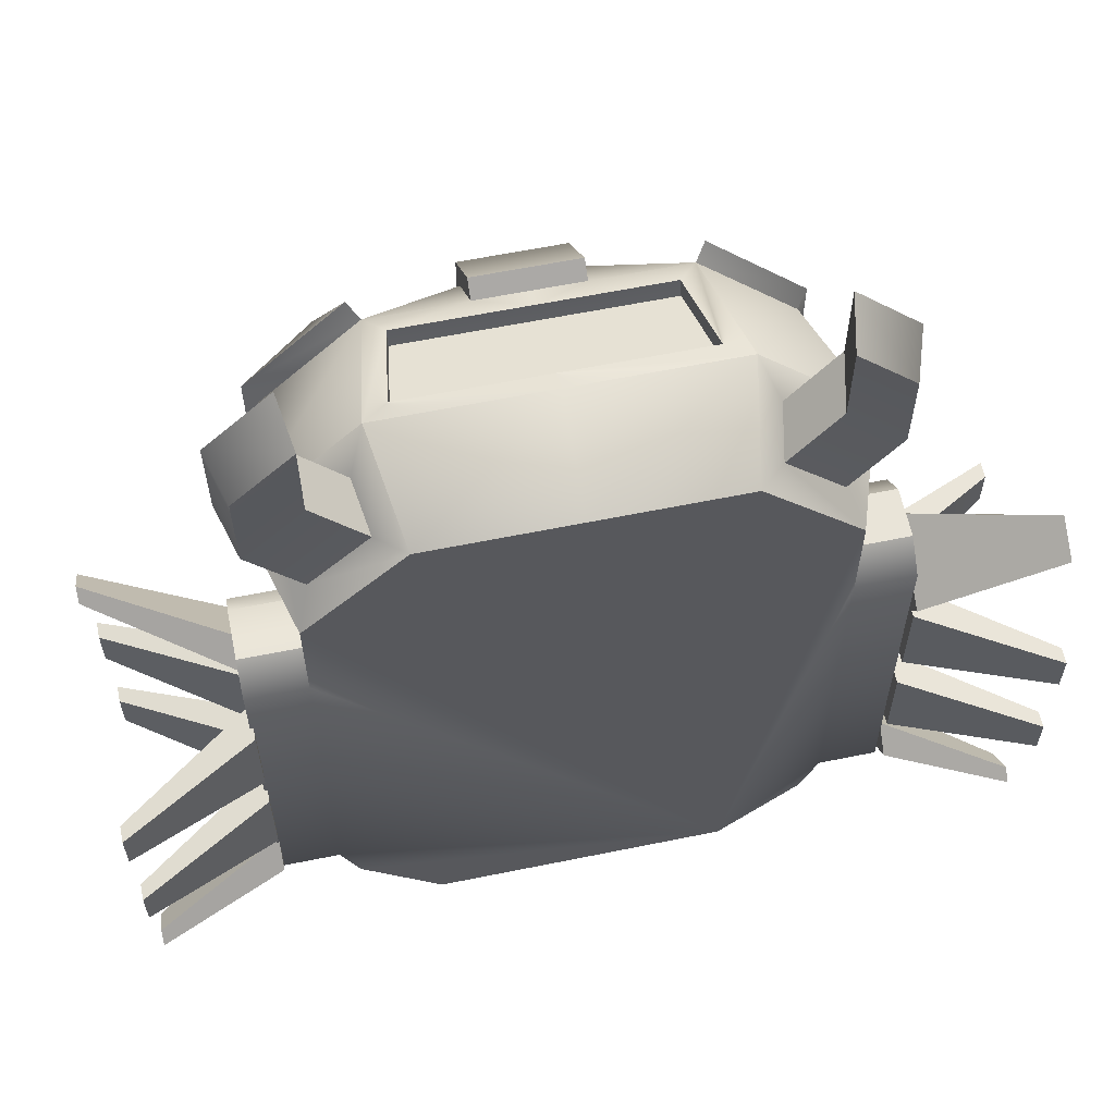
<metadata>
{"format":"obj","ext":"obj","renderer":"f3d","projection":"perspective","resolution":1024,"background":"white","views":[{"elev":60.3,"azim":-11.8,"up":"+Z"}]}
</metadata>
<code>
o base,ox=-0.00,oy=0.00,oz=0.00,p=,mx=0.00,my=3.00,mz=0.00,r=8.00,h=3.00,t1=cor_color.dds,t2=cor_other.dds
v -4.819 1.366 2.293
v -4.819 1.366 4.213
v -4.819 1.87 2.796
v -4.819 3.326 2.293
v -4.819 2.823 2.796
v -4.315 3.326 2.796
v 4.544 1.87 -5.181
v 4.544 1.366 -4.678
v 4.188 1.366 -5.538
v -4.819 2.823 -5.181
v -4.819 3.326 -4.678
v -4.463 3.326 -5.538
v -4.463 1.366 -5.538
v -4.819 1.366 -4.678
v -4.819 1.87 -5.181
v 4.04 3.326 2.796
v 4.544 2.823 2.796
v 4.544 3.326 2.293
v 4.544 1.87 2.796
v 4.544 1.366 4.213
v 4.544 1.366 2.293
v -5.05 6.154 4.351
v -3.143 6.116 6.303
v -3.683 6.852 4.867
v 4.188 3.326 -5.538
v 4.544 3.326 -4.678
v 4.544 2.823 -5.181
v 3.408 6.852 4.867
v 2.868 6.116 6.303
v 4.774 6.154 4.351
v -4.885 3.105 0.8143
v -4.885 6.249 0.8143
v -4.885 6.249 -0.1411
v -4.885 3.105 -0.1411
v 4.61 6.249 -0.1411
v 4.61 6.249 0.8143
v 4.61 3.105 0.8143
v 4.61 3.105 -0.1411
v -3.741 7.393 0.8143
v -0.1376 7.393 0.8143
v -0.1376 7.393 -0.1411
v -3.741 7.393 -0.1411
v 3.466 7.393 0.8143
v 3.466 7.393 -0.1411
v 3.4 7.007 2.796
v 3.634 7.31 2.852
v 4.778 6.167 2.852
v 4.544 5.864 2.796
v -3.675 7.007 2.796
v -3.909 7.31 2.852
v -3.452 6.562 4.73
v -1.118 7.007 4.953
v -2.936 5.864 6.096
v -1.118 5.864 6.096
v 2.661 5.864 6.096
v 3.177 6.562 4.73
v 0.8424 7.007 4.953
v 0.8424 5.864 6.096
v -4.819 5.864 4.213
v 3.021 3.326 6.967
v -0.1376 3.326 6.967
v -0.1376 1.366 6.096
v 2.661 1.366 6.096
v -2.936 1.366 6.096
v -3.296 3.326 6.967
v -4.573 1.902 4.795
v -5.524 2.027 5.746
v -5.804 2.916 6.026
v -4.852 2.791 5.074
v -3.618 2.791 6.309
v -4.569 2.916 7.26
v -4.405 2.027 6.865
v -3.454 1.902 5.914
v 3.179 1.902 5.914
v 4.13 2.027 6.865
v 4.294 2.916 7.26
v 3.343 2.791 6.309
v 5.529 2.916 6.026
v 5.529 2.916 7.634
v 5.249 2.027 7.354
v 5.249 2.027 5.746
v -4.405 2.027 8.473
v -5.524 2.027 7.354
v -5.804 2.916 7.634
v -4.569 2.916 8.868
v 4.544 5.864 4.213
v 0.8424 7.382 5.125
v 0.8424 7.561 2.826
v -1.118 7.561 2.826
v -1.118 7.382 5.125
v -2.832 3.71 6.835
v -2.832 3.607 6.533
v -2.581 5.376 5.926
v -2.581 5.48 6.228
v -4.885 3.105 -3.59
v -4.885 6.249 -3.59
v -4.885 6.249 -4.546
v -4.885 3.105 -4.546
v 4.61 6.249 -4.546
v 3.466 7.393 -4.546
v 3.466 7.393 -3.59
v 4.61 6.249 -3.59
v 3.208 4.583 -6.399
v -3.483 4.583 -6.399
v -3.483 5.855 -6.399
v 3.208 5.855 -6.399
v 3.605 6.199 -5.726
v -3.88 6.199 -5.726
v -3.88 4.239 -5.726
v 3.605 4.239 -5.726
v -1.118 3.326 -7.065
v -1.118 5.818 -7.065
v 0.8424 5.818 -7.065
v 0.8424 3.326 -7.065
v 2.661 3.326 -7.065
v 2.661 1.366 -7.065
v -2.936 1.366 -7.065
v -2.936 3.326 -7.065
v -4.819 5.864 2.796
v -5.053 6.167 2.852
v -5.434 3.326 4.828
v 5.159 3.326 4.828
v 0.8424 6.606 2.796
v 0.8424 6.606 -6.277
v -1.118 6.606 -6.277
v -1.118 6.606 2.796
v 4.298 1.902 4.795
v 4.577 2.791 5.074
v 4.13 2.027 8.473
v 4.294 2.916 8.868
v -1.118 6.137 6.37
v 0.8424 6.137 6.37
v 0.8424 3.326 2.796
v -1.118 3.326 2.796
v -1.118 7.176 2.796
v 0.8424 7.176 2.796
v 4.61 3.105 -3.59
v 4.61 3.105 -4.546
v -3.741 7.393 -3.59
v -3.741 7.393 -4.546
v 5.656 1.366 -4.678
v 5.656 1.366 2.293
v 5.656 1.87 2.796
v 5.656 2.823 2.796
v 5.656 3.326 2.293
v 5.656 3.326 -4.678
v 5.656 2.823 -5.181
v 5.656 1.87 -5.181
v 2.557 3.607 6.533
v 2.306 5.376 5.926
v -0.1376 7.393 -3.59
v -0.1376 7.393 -4.546
v -5.931 1.366 2.293
v -5.931 1.366 -4.678
v -5.931 1.87 -5.181
v -5.931 2.823 -5.181
v -5.931 3.326 -4.678
v -5.931 3.326 2.293
v -5.931 2.823 2.796
v -5.931 1.87 2.796
v 2.306 5.48 6.228
v 2.557 3.71 6.835
v -0.1376 5.864 6.096
v -0.1376 3.71 6.835
v -0.1376 5.48 6.228
v -3.723 3.6 1.435
v -2.943 3.391 -5.054
v -2.943 3.391 1.435
v -3.723 3.6 -5.054
v -4.293 4.171 1.435
v -4.293 4.171 -5.054
v -4.502 4.95 1.435
v -4.502 4.95 -5.054
v -4.293 5.73 1.435
v -4.293 5.73 -5.054
v -3.723 6.301 1.435
v -3.723 6.301 -5.054
v -2.943 6.51 1.435
v -2.943 6.51 -5.054
v -2.163 6.301 1.435
v -2.163 6.301 -5.054
v -1.592 5.73 1.435
v -1.592 5.73 -5.054
v -1.383 4.95 1.435
v -1.383 4.95 -5.054
v -1.592 4.171 1.435
v -1.592 4.171 -5.054
v -2.163 3.6 1.435
v -2.163 3.6 -5.054
v -1.535 4.95 1.736
v -1.724 5.654 1.736
v -2.239 6.169 1.736
v -2.199 5.38 2.225
v -2.084 4.95 2.225
v -2.199 4.521 2.225
v -2.513 5.694 2.225
v -1.724 4.246 1.736
v -2.943 6.358 1.736
v -2.943 5.809 2.225
v -2.513 4.206 2.225
v -3.647 6.169 1.736
v -3.372 5.694 2.225
v -2.239 3.731 1.736
v -2.943 4.091 2.225
v -4.162 5.654 1.736
v -3.687 5.38 2.225
v -2.943 3.543 1.736
v -3.372 4.206 2.225
v -4.35 4.95 1.736
v -3.802 4.95 2.225
v -3.647 3.731 1.736
v -3.687 4.521 2.225
v -4.162 4.246 1.736
v -3.372 4.206 3.332
v -2.943 4.091 3.332
v -3.687 4.521 3.332
v -3.802 4.95 3.332
v -3.687 5.38 3.332
v -3.372 5.694 3.332
v -2.943 5.809 3.332
v -2.513 5.694 3.332
v -2.199 5.38 3.332
v -2.084 4.95 3.332
v -2.199 4.521 3.332
v -2.513 4.206 3.332
v -4.162 4.246 -5.354
v -4.35 4.95 -5.354
v -3.647 3.731 -5.354
v -3.687 4.521 -5.844
v -4.162 5.654 -5.354
v -3.372 4.206 -5.844
v -2.943 3.543 -5.354
v -3.802 4.95 -5.844
v -2.943 4.091 -5.844
v -3.647 6.169 -5.354
v -2.239 3.731 -5.354
v -2.513 4.206 -5.844
v -3.687 5.38 -5.844
v -2.943 6.358 -5.354
v -3.372 5.694 -5.844
v -2.199 4.521 -5.844
v -1.724 4.246 -5.354
v -2.943 5.809 -5.844
v -2.239 6.169 -5.354
v -2.084 4.95 -5.844
v -1.535 4.95 -5.354
v -2.513 5.694 -5.844
v -2.199 5.38 -5.844
v -1.724 5.654 -5.354
v 1.869 3.6 1.435
v 2.649 3.391 -5.054
v 2.649 3.391 1.435
v 1.869 3.6 -5.054
v 1.298 4.171 1.435
v 1.298 4.171 -5.054
v 1.089 4.95 1.435
v 1.089 4.95 -5.054
v 1.298 5.73 1.435
v 1.298 5.73 -5.054
v 1.869 6.301 1.435
v 1.869 6.301 -5.054
v 2.649 6.51 1.435
v 2.649 6.51 -5.054
v 3.429 6.301 1.435
v 3.429 6.301 -5.054
v 3.999 5.73 1.435
v 3.999 5.73 -5.054
v 4.208 4.95 1.435
v 4.208 4.95 -5.054
v 3.999 4.171 1.435
v 3.999 4.171 -5.054
v 3.429 3.6 1.435
v 3.429 3.6 -5.054
v 4.056 4.95 1.736
v 3.868 5.654 1.736
v 3.353 6.169 1.736
v 3.393 5.38 2.225
v 3.508 4.95 2.225
v 3.393 4.521 2.225
v 3.078 5.694 2.225
v 3.868 4.246 1.736
v 2.649 6.358 1.736
v 2.649 5.809 2.225
v 3.078 4.206 2.225
v 1.945 6.169 1.736
v 2.219 5.694 2.225
v 3.353 3.731 1.736
v 2.649 4.091 2.225
v 1.43 5.654 1.736
v 1.905 5.38 2.225
v 2.649 3.543 1.736
v 2.219 4.206 2.225
v 1.241 4.95 1.736
v 1.79 4.95 2.225
v 1.945 3.731 1.736
v 1.905 4.521 2.225
v 1.43 4.246 1.736
v 2.219 4.206 3.332
v 2.649 4.091 3.332
v 1.905 4.521 3.332
v 1.79 4.95 3.332
v 1.905 5.38 3.332
v 2.219 5.694 3.332
v 2.649 5.809 3.332
v 3.078 5.694 3.332
v 3.393 5.38 3.332
v 3.508 4.95 3.332
v 3.393 4.521 3.332
v 3.078 4.206 3.332
v 1.43 4.246 -5.354
v 1.241 4.95 -5.354
v 1.945 3.731 -5.354
v 1.905 4.521 -5.844
v 1.43 5.654 -5.354
v 2.219 4.206 -5.844
v 2.649 3.543 -5.354
v 1.79 4.95 -5.844
v 2.649 4.091 -5.844
v 1.945 6.169 -5.354
v 3.353 3.731 -5.354
v 3.078 4.206 -5.844
v 1.905 5.38 -5.844
v 2.649 6.358 -5.354
v 2.219 5.694 -5.844
v 3.393 4.521 -5.844
v 3.868 4.246 -5.354
v 2.649 5.809 -5.844
v 3.353 6.169 -5.354
v 3.508 4.95 -5.844
v 4.056 4.95 -5.354
v 3.078 5.694 -5.844
v 3.393 5.38 -5.844
v 3.868 5.654 -5.354
v -4.648 2.794 0.03581
v -4.648 5.781 -3.614
v -4.648 2.794 -3.614
v -4.648 5.781 0.03582
v -3.561 6.867 0.03582
v -3.561 6.867 -3.614
v 3.286 6.867 0.03581
v 3.286 6.867 -3.614
v 4.373 5.781 -3.614
v 4.373 5.781 0.03581
v 4.373 2.794 0.03581
v 4.373 2.794 -3.614
v 4.544 3.83 2.796
v -4.819 3.83 2.796
f 4 5 6
f 7 8 9
f 10 11 12
f 16 17 18
f 52 53 54
f 55 57 58
f 91 92 93
f 91 93 94
f 35 44 43
f 35 43 36
f 61 164 91
f 61 91 65
f 55 162 60
f 162 164 60
f 60 164 61
f 162 149 92
f 162 92 91
f 162 91 164
f 115 27 7
f 115 7 9
f 115 9 116
f 117 15 10
f 117 10 12
f 117 12 118
f 86 122 20
f 119 347 5
f 119 121 59
f 1 2 3
f 119 5 3
f 119 3 2
f 119 2 121
f 13 14 15
f 117 13 15
f 19 20 21
f 86 20 19
f 86 19 17
f 86 17 346
f 86 346 48
f 22 23 24
f 24 50 120
f 24 120 22
f 25 26 27
f 115 25 27
f 28 29 30
f 30 47 46
f 30 46 28
f 31 32 33
f 31 33 34
f 39 33 32
f 35 36 37
f 35 37 38
f 39 40 41
f 39 41 42
f 41 40 43
f 41 43 44
f 39 42 33
f 45 46 47
f 45 47 48
f 119 120 50
f 119 50 49
f 135 89 88
f 135 88 136
f 346 17 16
f 346 16 136
f 346 136 48
f 136 45 48
f 16 133 136
f 134 136 133
f 135 136 134
f 6 135 134
f 6 49 135
f 6 119 49
f 347 119 6
f 347 6 5
f 49 50 24
f 49 24 51
f 51 24 23
f 51 23 53
f 52 51 53
f 49 51 52
f 49 52 135
f 55 56 57
f 136 57 56
f 136 56 45
f 53 23 22
f 53 22 59
f 59 22 120
f 59 120 119
f 60 61 62
f 60 62 63
f 64 62 61
f 64 61 65
f 66 67 68
f 66 68 69
f 70 71 72
f 70 72 73
f 74 75 76
f 74 76 77
f 78 79 80
f 78 80 81
f 80 79 130
f 80 130 129
f 72 82 83
f 72 83 67
f 73 72 67
f 73 67 66
f 68 84 85
f 68 85 71
f 69 68 71
f 69 71 70
f 30 29 55
f 30 55 86
f 87 88 89
f 87 89 90
f 90 131 132
f 90 132 87
f 95 96 97
f 95 97 98
f 139 97 96
f 99 100 101
f 139 140 97
f 139 151 152
f 139 152 140
f 152 151 101
f 152 101 100
f 99 101 102
f 99 102 137
f 99 137 138
f 103 104 105
f 103 105 106
f 107 108 109
f 107 109 110
f 111 112 113
f 111 113 114
f 114 115 116
f 114 116 117
f 114 117 118
f 114 118 111
f 156 157 10
f 10 157 11
f 157 158 11
f 11 158 4
f 111 118 12
f 111 12 11
f 111 11 4
f 111 4 6
f 111 6 134
f 55 29 28
f 55 28 56
f 56 28 46
f 56 46 45
f 53 59 121
f 53 121 65
f 60 122 86
f 60 86 55
f 123 124 125
f 123 125 126
f 113 112 125
f 113 125 124
f 127 81 75
f 127 75 74
f 81 80 129
f 81 129 75
f 77 76 78
f 77 78 128
f 76 130 79
f 76 79 78
f 75 129 130
f 75 130 76
f 67 83 84
f 67 84 68
f 82 85 84
f 82 84 83
f 71 85 82
f 71 82 72
f 106 107 110
f 106 110 103
f 104 109 108
f 104 108 105
f 38 37 31
f 38 31 34
f 133 123 126
f 133 126 134
f 48 47 30
f 48 30 86
f 128 78 81
f 128 81 127
f 103 110 109
f 103 109 104
f 105 108 107
f 105 107 106
f 8 141 142
f 8 142 21
f 143 21 142
f 143 19 21
f 148 141 7
f 7 141 8
f 1 153 154
f 1 154 14
f 15 14 154
f 15 154 155
f 160 1 3
f 160 153 1
f 116 9 8
f 116 8 21
f 116 21 20
f 116 20 63
f 116 63 62
f 116 62 64
f 116 64 2
f 116 2 1
f 116 1 14
f 116 14 13
f 116 13 117
f 143 144 19
f 19 144 17
f 144 18 17
f 144 145 18
f 18 145 146
f 18 146 26
f 146 27 26
f 146 147 27
f 133 16 18
f 133 18 26
f 133 26 25
f 133 25 115
f 133 115 114
f 27 147 148
f 27 148 7
f 149 150 93
f 149 93 92
f 138 137 95
f 138 95 98
f 15 155 156
f 15 156 10
f 158 5 4
f 158 159 5
f 5 159 160
f 5 160 3
f 161 150 149
f 161 149 162
f 134 126 125
f 134 125 112
f 134 112 111
f 163 58 132
f 163 132 131
f 163 131 54
f 91 94 65
f 65 94 53
f 94 54 53
f 94 165 54
f 54 165 163
f 58 163 165
f 58 165 161
f 58 161 55
f 161 162 55
f 166 167 168
f 166 169 167
f 166 170 169
f 169 170 171
f 170 172 171
f 171 172 173
f 172 174 173
f 173 174 175
f 174 176 175
f 175 176 177
f 176 178 177
f 177 178 179
f 178 180 179
f 179 180 181
f 180 182 181
f 181 182 183
f 182 184 183
f 183 184 185
f 184 186 185
f 185 186 187
f 186 188 187
f 187 188 189
f 188 168 189
f 189 168 167
f 182 190 184
f 182 191 190
f 182 180 191
f 191 180 192
f 180 178 192
f 191 192 193
f 191 193 194
f 191 194 190
f 194 195 190
f 192 196 193
f 190 195 197
f 192 178 198
f 192 198 196
f 178 176 198
f 196 198 199
f 195 200 197
f 197 184 190
f 197 186 184
f 198 176 201
f 198 201 199
f 176 174 201
f 199 201 202
f 197 203 186
f 197 200 203
f 186 203 188
f 200 204 203
f 201 174 205
f 201 205 202
f 174 172 205
f 202 205 206
f 203 207 188
f 203 204 207
f 188 207 168
f 204 208 207
f 205 172 209
f 205 209 206
f 172 170 209
f 206 209 210
f 207 211 168
f 207 208 211
f 168 211 166
f 208 212 211
f 209 170 213
f 209 213 210
f 170 166 213
f 211 213 166
f 210 213 212
f 211 212 213
f 173 226 171
f 173 227 226
f 173 175 227
f 226 228 171
f 171 228 169
f 226 227 229
f 227 175 230
f 175 177 230
f 226 231 228
f 226 229 231
f 228 232 169
f 169 232 167
f 227 233 229
f 229 233 231
f 227 230 233
f 228 231 234
f 228 234 232
f 231 233 234
f 230 177 235
f 177 179 235
f 232 236 167
f 167 236 189
f 232 234 237
f 232 237 236
f 233 237 234
f 230 235 238
f 230 238 233
f 235 179 239
f 179 181 239
f 235 240 238
f 233 238 240
f 235 239 240
f 236 237 241
f 233 241 237
f 236 242 189
f 236 241 242
f 189 242 187
f 239 243 240
f 233 240 243
f 239 181 244
f 239 244 243
f 181 183 244
f 241 245 242
f 233 245 241
f 242 246 187
f 242 245 246
f 187 246 185
f 243 244 247
f 233 243 247
f 233 248 245
f 245 248 246
f 233 247 248
f 244 183 249
f 183 185 249
f 246 249 185
f 244 249 247
f 246 248 249
f 247 249 248
f 214 204 215
f 214 208 204
f 214 216 208
f 208 216 212
f 216 217 212
f 212 217 210
f 217 218 210
f 210 218 206
f 218 219 206
f 206 219 202
f 219 220 202
f 202 220 199
f 220 221 199
f 199 221 196
f 221 222 196
f 196 222 193
f 222 223 193
f 193 223 194
f 223 224 194
f 194 224 195
f 224 225 195
f 195 225 200
f 225 215 200
f 200 215 204
f 250 251 252
f 250 253 251
f 250 254 253
f 253 254 255
f 254 256 255
f 255 256 257
f 256 258 257
f 257 258 259
f 258 260 259
f 259 260 261
f 260 262 261
f 261 262 263
f 262 264 263
f 263 264 265
f 264 266 265
f 265 266 267
f 266 268 267
f 267 268 269
f 268 270 269
f 269 270 271
f 270 272 271
f 271 272 273
f 272 252 273
f 273 252 251
f 266 274 268
f 266 275 274
f 266 264 275
f 275 264 276
f 264 262 276
f 275 276 277
f 275 277 278
f 275 278 274
f 278 279 274
f 276 280 277
f 274 279 281
f 276 262 282
f 276 282 280
f 262 260 282
f 280 282 283
f 279 284 281
f 281 268 274
f 281 270 268
f 282 260 285
f 282 285 283
f 260 258 285
f 283 285 286
f 281 287 270
f 281 284 287
f 270 287 272
f 284 288 287
f 285 258 289
f 285 289 286
f 258 256 289
f 286 289 290
f 287 291 272
f 287 288 291
f 272 291 252
f 288 292 291
f 289 256 293
f 289 293 290
f 256 254 293
f 290 293 294
f 291 295 252
f 291 292 295
f 252 295 250
f 292 296 295
f 293 254 297
f 293 297 294
f 254 250 297
f 295 297 250
f 294 297 296
f 295 296 297
f 257 310 255
f 257 311 310
f 257 259 311
f 310 312 255
f 255 312 253
f 310 311 313
f 311 259 314
f 259 261 314
f 310 315 312
f 310 313 315
f 312 316 253
f 253 316 251
f 311 317 313
f 313 317 315
f 311 314 317
f 312 315 318
f 312 318 316
f 315 317 318
f 314 261 319
f 261 263 319
f 316 320 251
f 251 320 273
f 316 318 321
f 316 321 320
f 317 321 318
f 314 319 322
f 314 322 317
f 319 263 323
f 263 265 323
f 319 324 322
f 317 322 324
f 319 323 324
f 320 321 325
f 317 325 321
f 320 326 273
f 320 325 326
f 273 326 271
f 323 327 324
f 317 324 327
f 323 265 328
f 323 328 327
f 265 267 328
f 325 329 326
f 317 329 325
f 326 330 271
f 326 329 330
f 271 330 269
f 327 328 331
f 317 327 331
f 317 332 329
f 329 332 330
f 317 331 332
f 328 267 333
f 267 269 333
f 330 333 269
f 328 333 331
f 330 332 333
f 331 333 332
f 298 288 299
f 298 292 288
f 298 300 292
f 292 300 296
f 300 301 296
f 296 301 294
f 301 302 294
f 294 302 290
f 302 303 290
f 290 303 286
f 303 304 286
f 286 304 283
f 304 305 283
f 283 305 280
f 305 306 280
f 280 306 277
f 306 307 277
f 277 307 278
f 307 308 278
f 278 308 279
f 308 309 279
f 279 309 284
f 309 299 284
f 284 299 288
f 52 89 135
f 52 90 89
f 52 54 90
f 90 54 131
f 94 93 150
f 94 150 161
f 94 161 165
f 114 113 124
f 114 124 123
f 114 123 133
f 334 335 336
f 334 337 335
f 335 337 338
f 335 338 339
f 338 340 339
f 339 340 341
f 340 342 341
f 340 343 342
f 342 343 344
f 342 344 345
f 57 136 88
f 57 88 87
f 57 87 132
f 57 132 58
f 38 34 33
f 38 33 42
f 38 42 41
f 38 41 44
f 38 44 35
f 36 43 40
f 36 40 39
f 36 39 32
f 36 32 31
f 36 31 37
f 138 98 97
f 138 97 140
f 138 140 152
f 138 152 100
f 138 100 99
f 102 101 151
f 102 151 139
f 102 139 96
f 102 96 95
f 102 95 137
f 147 146 145
f 147 145 144
f 147 144 143
f 147 143 142
f 147 142 141
f 147 141 148
f 155 154 153
f 155 153 160
f 155 160 159
f 155 159 158
f 155 158 157
f 155 157 156
f 20 127 74
f 20 74 63
f 20 122 127
f 127 122 128
f 74 77 63
f 63 77 60
f 122 60 128
f 128 60 77
f 64 73 66
f 64 66 2
f 64 65 73
f 73 65 70
f 66 69 2
f 2 69 121
f 65 121 70
f 70 121 69
o lega4,ox=5.64,oy=2.33,oz=-3.74,p=base,
v 5.648 0.9657 -3.985
v 8.122 0.4308 -5.162
v 8.122 0.6496 -4.943
v 5.648 1.432 -3.519
v 5.648 2.175 -5.194
v 5.648 2.036 -4.123
v 5.648 2.641 -4.727
v 8.122 1.217 -5.51
v 8.122 0.9984 -5.729
f 348 349 350
f 348 350 351
f 352 348 351
f 352 351 353
f 352 353 354
f 354 353 351
f 355 350 349
f 355 349 356
f 354 351 350
f 354 350 355
f 356 349 348
f 356 348 352
f 354 355 356
f 354 356 352
o legb4,ox=-5.88,oy=2.33,oz=-3.74,p=base,
v -5.871 1.436 -3.519
v -8.345 0.6537 -4.943
v -8.345 0.4349 -5.162
v -5.871 0.9698 -3.985
v -5.871 2.645 -4.727
v -5.871 2.041 -4.123
v -5.871 2.179 -5.194
v -8.345 1.003 -5.729
v -8.345 1.221 -5.51
f 361 362 357
f 357 358 359
f 357 359 360
f 361 357 360
f 361 360 363
f 364 359 358
f 364 358 365
f 363 360 359
f 363 359 364
f 365 358 357
f 365 357 362
f 365 362 361
f 363 364 365
f 363 365 361
o lega6,ox=5.70,oy=2.33,oz=0.40,p=base,
v 5.648 1.143 1.238
v 8.122 -0.06757 0.7846
v 8.122 0.2419 0.7846
v 5.648 1.802 1.239
v 5.648 1.143 -0.4714
v 5.648 1.802 0.3836
v 5.648 1.802 -0.4713
v 8.122 0.242 -0.01796
v 8.122 -0.06743 -0.01802
f 366 367 368
f 366 368 369
f 370 366 369
f 370 369 371
f 370 371 372
f 373 368 367
f 373 367 374
f 372 371 369
f 372 369 368
f 372 368 373
f 374 367 366
f 374 366 370
f 372 373 374
f 372 374 370
o lega2,ox=5.82,oy=2.32,oz=-0.57,p=base,
v 5.648 3.526 -1.459
v 8.122 4.736 -1.006
v 8.122 4.427 -1.006
v 5.648 2.867 -1.46
v 5.648 3.526 0.2504
v 5.648 2.867 -0.6047
v 5.648 2.866 0.2503
v 8.122 4.427 -0.2031
v 8.122 4.736 -0.203
f 375 376 377
f 375 377 378
f 379 375 378
f 379 378 380
f 379 380 381
f 382 377 376
f 382 376 383
f 381 380 378
f 381 378 377
f 381 377 382
f 383 376 375
f 383 375 379
f 381 382 383
f 381 383 379
o legb5,ox=-5.88,oy=2.34,oz=-2.17,p=base,
v -5.871 1.802 -1.302
v -8.345 0.2419 -1.756
v -8.345 -0.06757 -1.756
v -5.871 1.143 -1.302
v -5.871 1.802 -3.012
v -5.871 1.802 -2.157
v -5.871 1.143 -3.012
v -8.345 -0.06743 -2.558
v -8.345 0.242 -2.558
f 388 389 384
f 384 385 386
f 384 386 387
f 388 384 387
f 388 387 390
f 391 386 385
f 391 385 392
f 390 387 386
f 390 386 391
f 392 385 384
f 392 384 389
f 392 389 388
f 390 391 392
f 390 392 388
o legb2,ox=-5.94,oy=2.33,oz=-0.63,p=base,
v -5.871 2.867 -1.46
v -8.345 4.427 -1.006
v -8.345 4.736 -1.006
v -5.871 3.526 -1.459
v -5.871 2.866 0.2503
v -5.871 2.867 -0.6046
v -5.871 3.526 0.2504
v -8.345 4.736 -0.203
v -8.345 4.427 -0.2031
f 393 394 395
f 393 395 396
f 397 398 393
f 397 393 396
f 397 396 399
f 400 395 394
f 400 394 401
f 399 396 395
f 399 395 400
f 401 394 393
f 401 393 398
f 401 398 397
f 399 400 401
f 399 401 397
o legb6,ox=-5.94,oy=2.33,oz=0.40,p=base,
v -5.871 1.803 1.217
v -8.345 0.2428 0.7628
v -8.345 -0.06668 0.7627
v -5.871 1.144 1.217
v -5.871 1.803 -0.4932
v -5.871 1.803 0.3618
v -5.871 1.144 -0.4933
v -8.345 -0.06654 -0.03985
v -8.345 0.2429 -0.03979
f 402 403 404
f 402 404 405
f 406 407 402
f 406 402 405
f 406 405 408
f 409 404 403
f 409 403 410
f 408 405 404
f 408 404 409
f 410 403 402
f 410 402 407
f 410 407 406
f 408 409 410
f 408 410 406
o legb1,ox=-5.94,oy=2.32,oz=1.09,p=base,
v -5.871 3.261 0.7571
v -8.345 4.043 2.181
v -8.345 4.262 2.4
v -5.871 3.727 1.223
v -5.871 2.052 1.966
v -5.871 2.657 1.362
v -5.871 2.518 2.432
v -8.345 3.695 2.968
v -8.345 3.476 2.749
f 411 412 413
f 411 413 414
f 415 416 411
f 415 411 414
f 415 414 417
f 418 413 412
f 418 412 419
f 417 414 413
f 417 413 418
f 419 412 411
f 419 411 416
f 419 416 415
f 417 418 419
f 417 419 415
o lega3,ox=5.76,oy=2.33,oz=-3.14,p=base,
v 5.648 3.526 -4
v 8.122 4.736 -3.546
v 8.122 4.427 -3.546
v 5.648 2.867 -4
v 5.648 3.526 -2.29
v 5.648 2.867 -3.145
v 5.648 2.866 -2.29
v 8.122 4.427 -2.743
v 8.122 4.736 -2.743
f 426 425 423
f 420 421 422
f 420 422 423
f 424 420 423
f 424 423 425
f 424 425 426
f 427 422 421
f 427 421 428
f 426 423 422
f 426 422 427
f 428 421 420
f 428 420 424
f 426 427 428
f 426 428 424
o lega5,ox=5.64,oy=2.34,oz=-2.17,p=base,
v 5.648 1.143 -1.267
v 8.122 -0.06759 -1.721
v 8.122 0.2419 -1.721
v 5.648 1.802 -1.267
v 5.648 1.143 -2.977
v 5.648 1.802 -2.122
v 5.648 1.802 -2.976
v 8.122 0.242 -2.523
v 8.122 -0.06744 -2.523
f 429 430 431
f 429 431 432
f 433 429 432
f 433 432 434
f 433 434 435
f 436 431 430
f 436 430 437
f 435 434 432
f 435 432 431
f 435 431 436
f 437 430 429
f 437 429 433
f 435 436 437
f 435 437 433
o lega1,ox=5.64,oy=2.32,oz=1.09,p=base,
v 5.648 2.503 2.489
v 8.122 1.477 3.274
v 8.122 1.641 3.012
v 5.648 2.853 1.93
v 5.648 1.053 1.582
v 5.648 2.128 1.476
v 5.648 1.403 1.023
v 8.122 0.9605 2.587
v 8.122 0.7965 2.849
f 444 443 441
f 438 439 440
f 438 440 441
f 442 438 441
f 442 441 443
f 442 443 444
f 445 440 439
f 445 439 446
f 444 441 440
f 444 440 445
f 446 439 438
f 446 438 442
f 444 445 446
f 444 446 442
o legb3,ox=-5.88,oy=2.33,oz=-3.14,p=base,
v -5.871 2.867 -4
v -8.345 4.427 -3.546
v -8.345 4.736 -3.546
v -5.871 3.526 -4
v -5.871 2.866 -2.29
v -5.871 2.867 -3.145
v -5.871 3.526 -2.29
v -8.345 4.736 -2.743
v -8.345 4.427 -2.743
f 447 448 449
f 447 449 450
f 451 452 447
f 451 447 450
f 451 450 453
f 454 449 448
f 454 448 455
f 453 450 449
f 453 449 454
f 455 448 447
f 455 447 452
f 455 452 451
f 453 454 455
f 453 455 451

</code>
